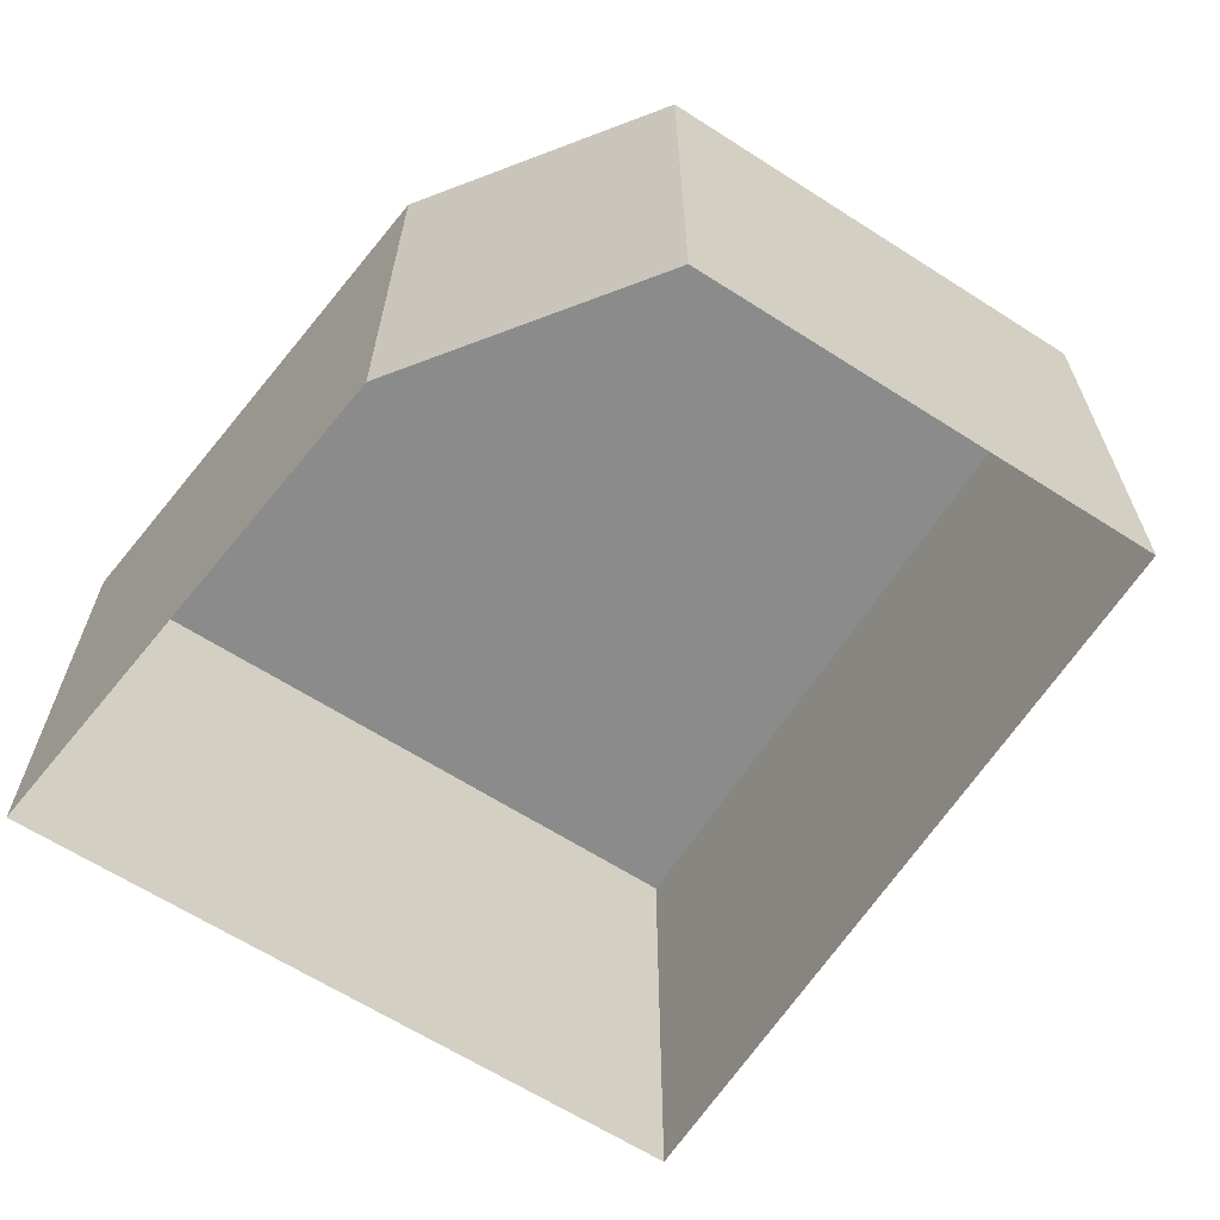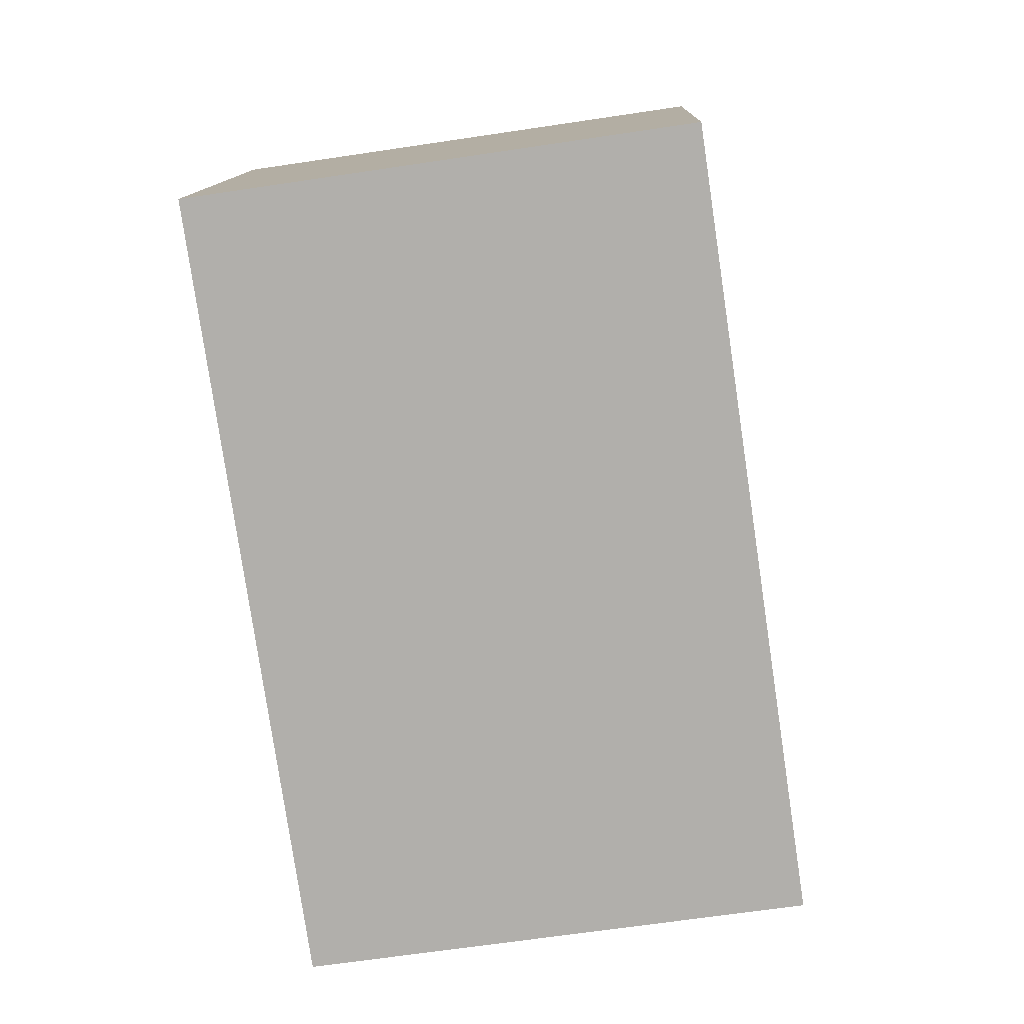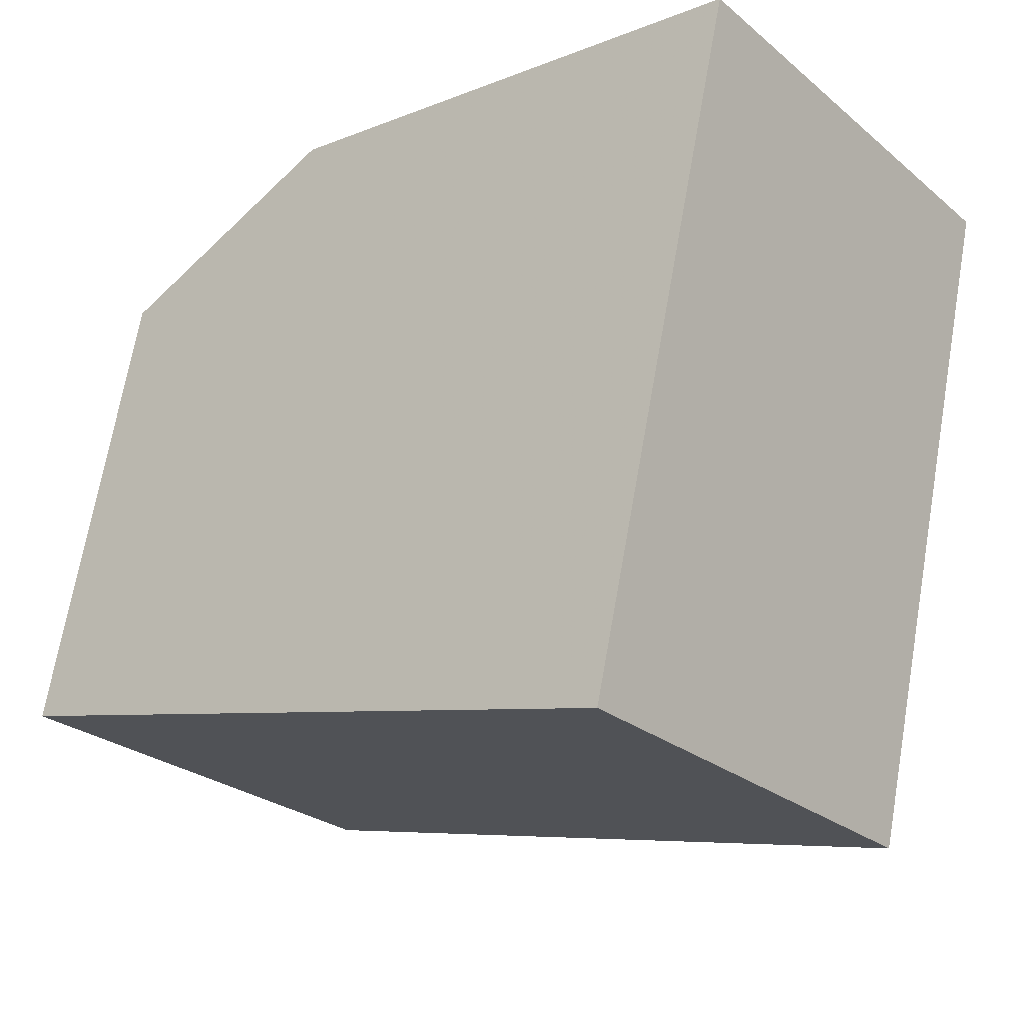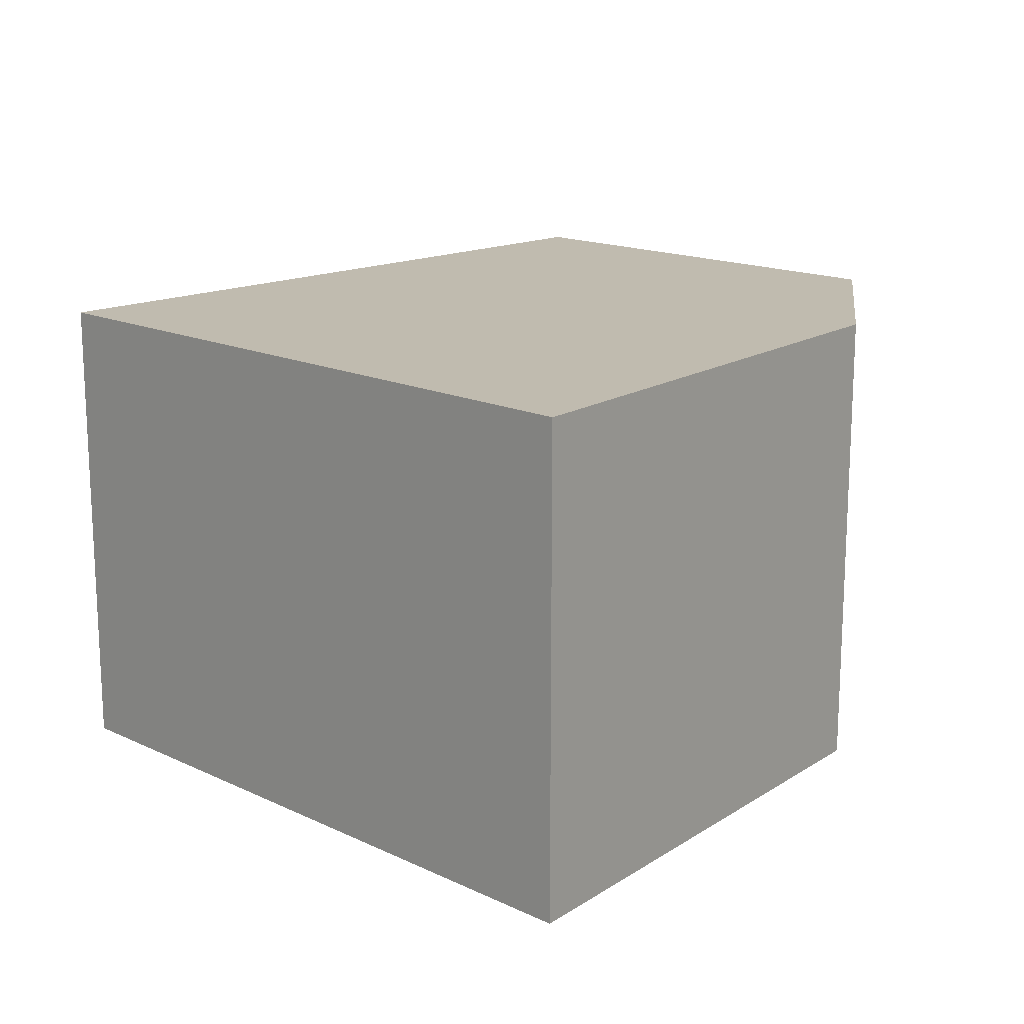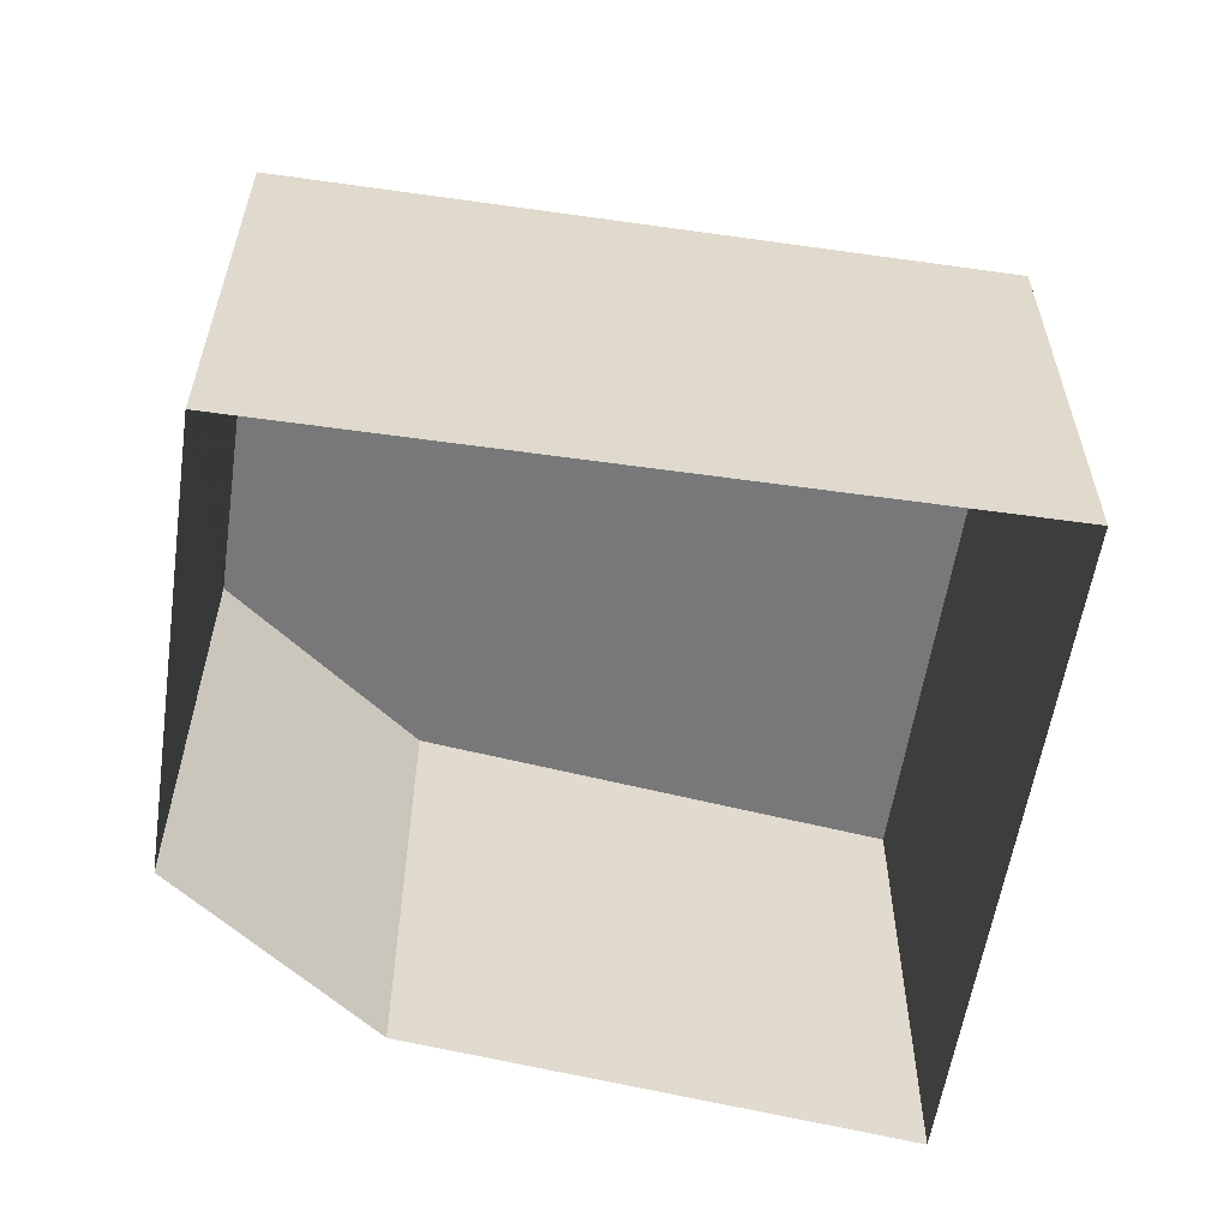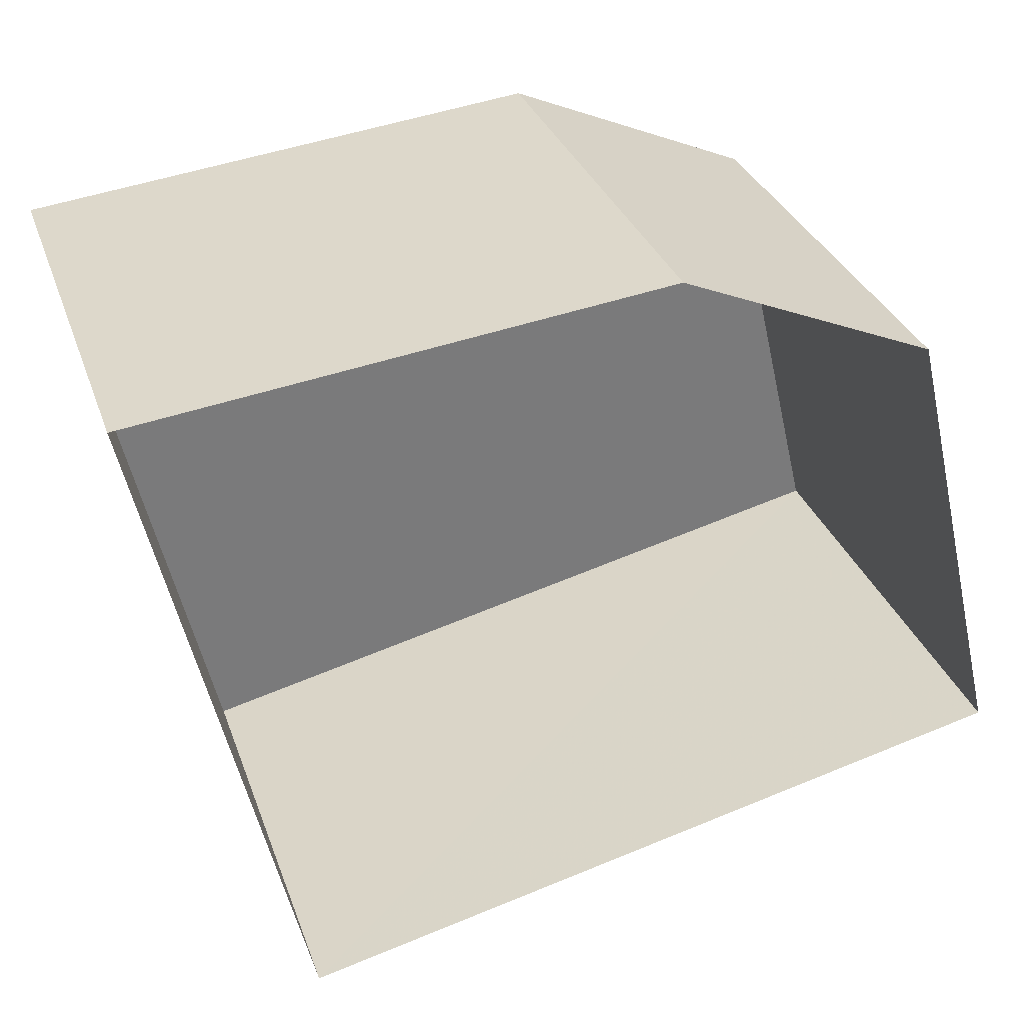
<metadata>
{"format":"obj","ext":"obj","renderer":"f3d","projection":"perspective","resolution":1024,"background":"white","views":[{"elev":-63.7,"azim":-136.0,"up":"+Z"},{"elev":-65.4,"azim":-81.4,"up":"+Y"},{"elev":-26.7,"azim":38.7,"up":"+Y"},{"elev":16.0,"azim":121.0,"up":"+Z"},{"elev":-57.6,"azim":-21.6,"up":"+Z"},{"elev":32.0,"azim":162.3,"up":"+Y"}]}
</metadata>
<code>
v -3.143e+05 3.958e+04 22.78
v -3.143e+05 3.959e+04 22.78
v -3.143e+05 3.959e+04 22.78
v -3.143e+05 3.959e+04 22.78
v -3.143e+05 3.959e+04 22.78
v -3.143e+05 3.959e+04 26.71
v -3.143e+05 3.959e+04 26.71
v -3.143e+05 3.959e+04 26.71
v -3.143e+05 3.958e+04 26.71
v -3.143e+05 3.959e+04 26.71
f 1 2 3
f 1 3 4
f 2 5 3
f 6 7 8
f 7 9 8
f 9 10 8
f 6 5 2
f 7 6 2
f 10 1 4
f 10 9 1
f 8 4 3
f 8 10 4
f 7 2 1
f 9 7 1
f 6 3 5
f 6 8 3

</code>
